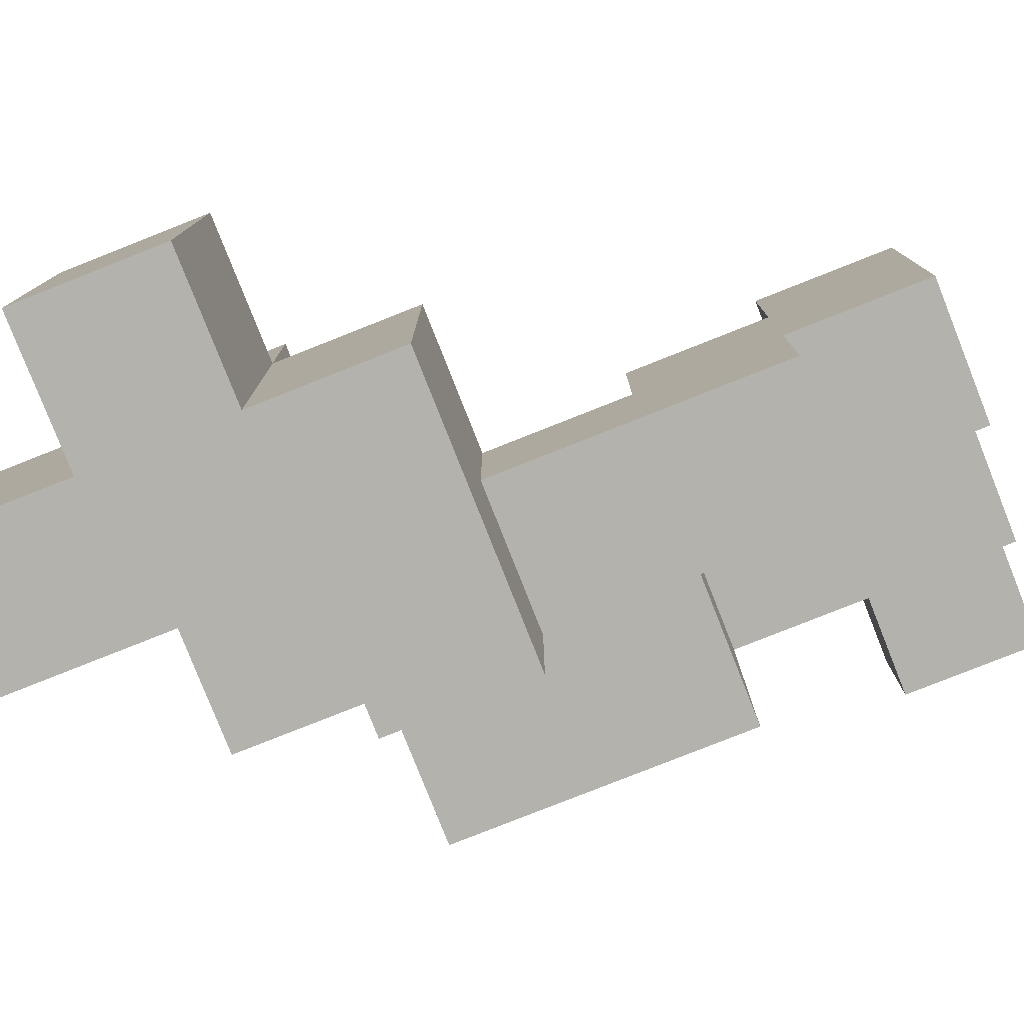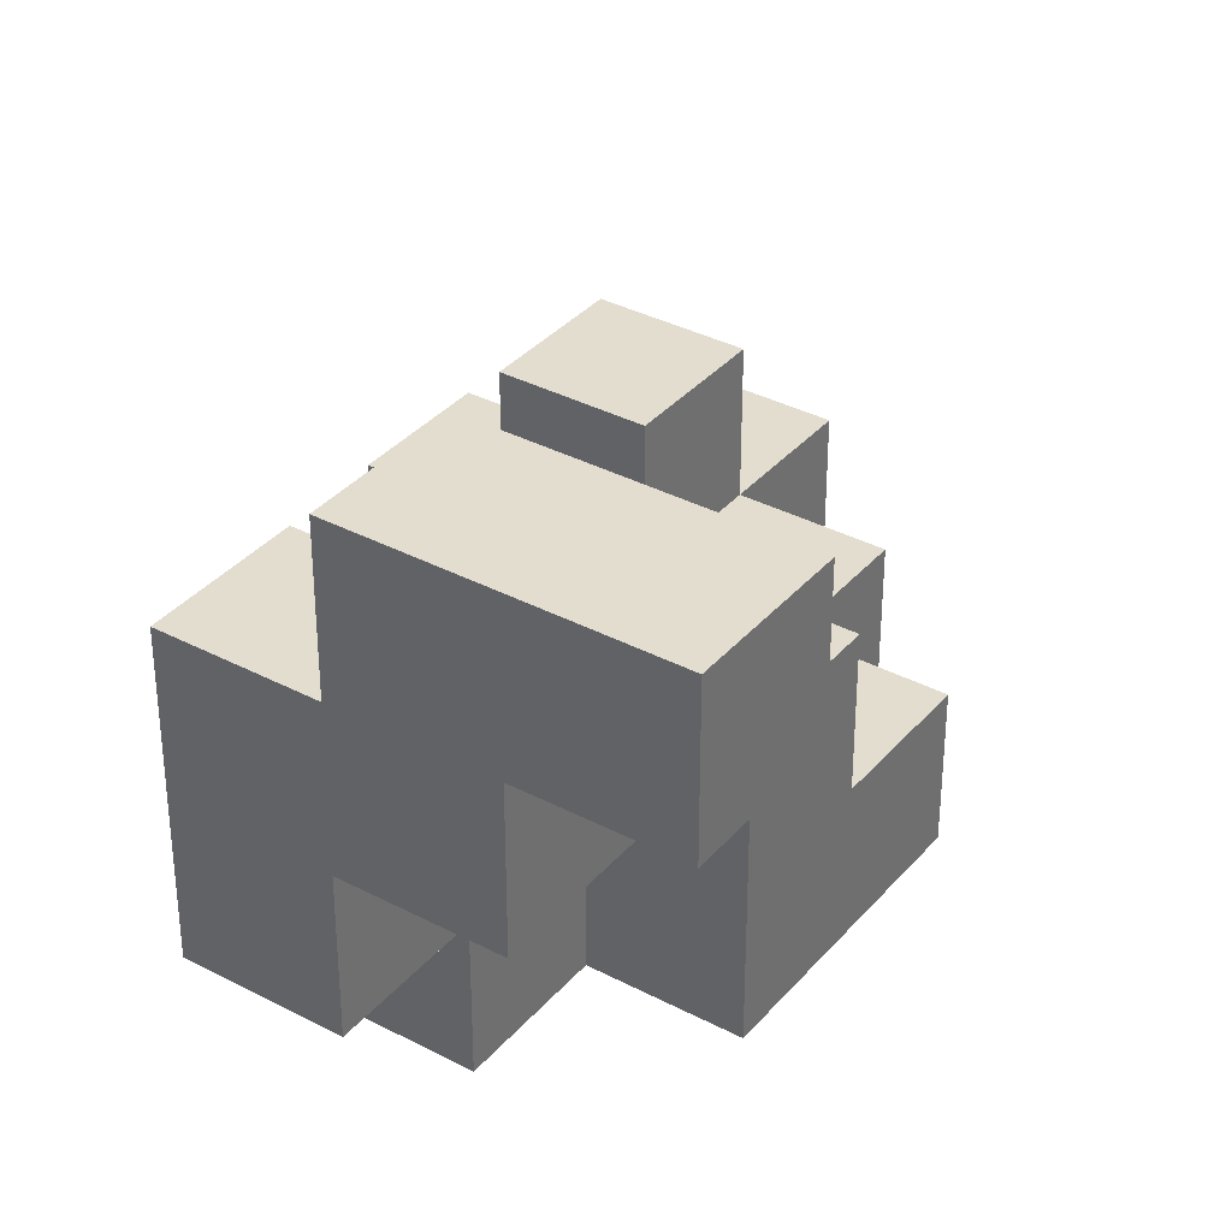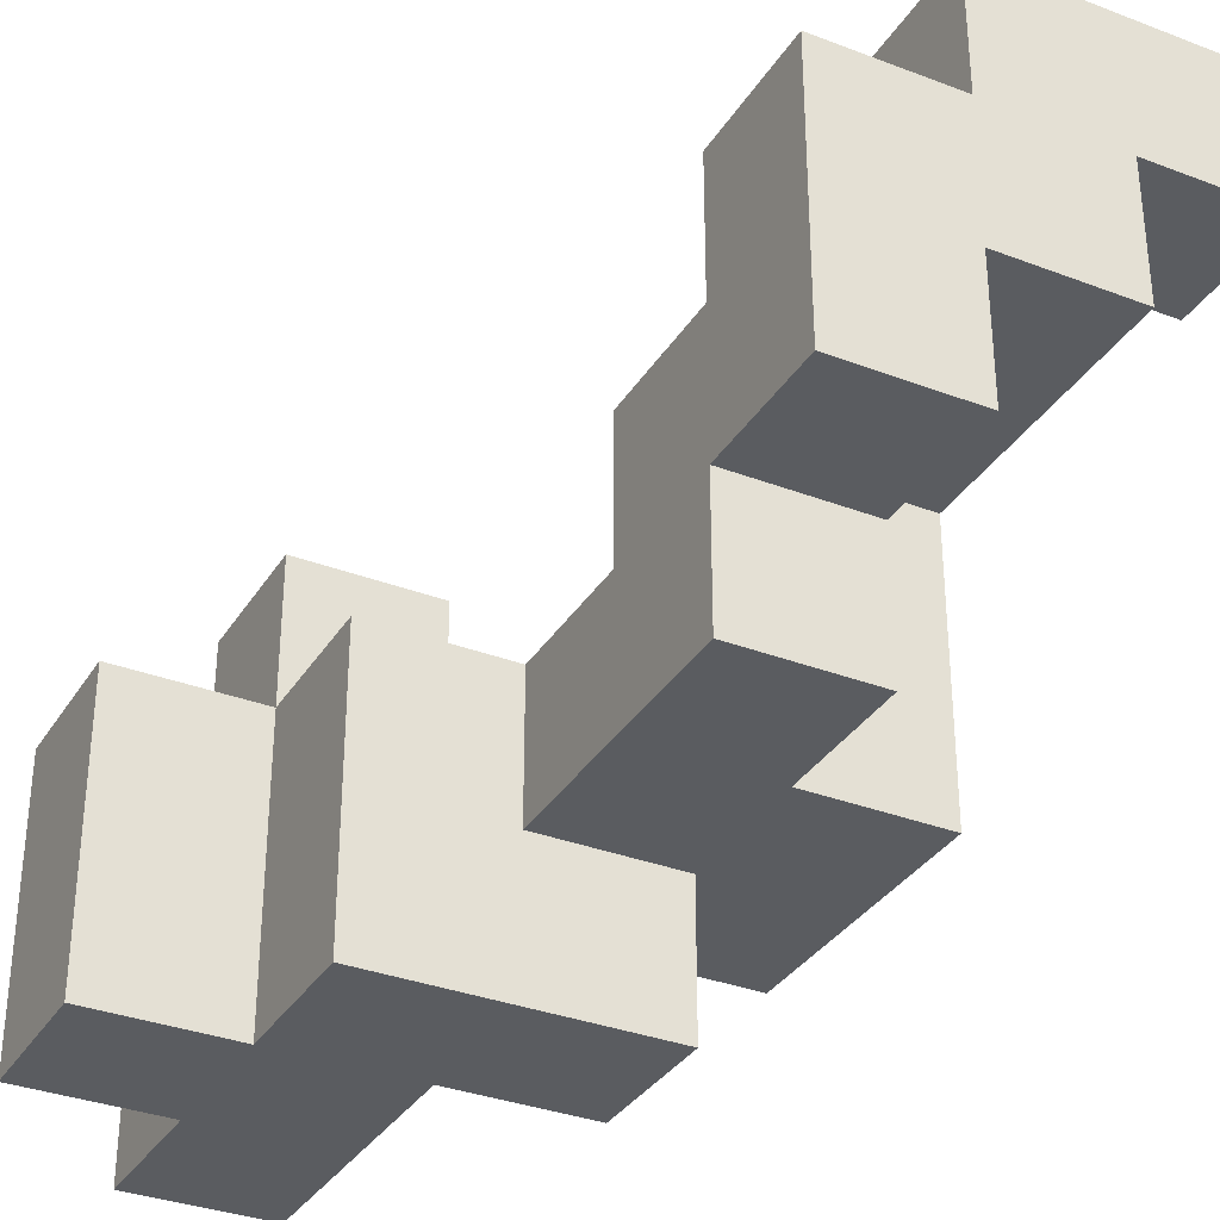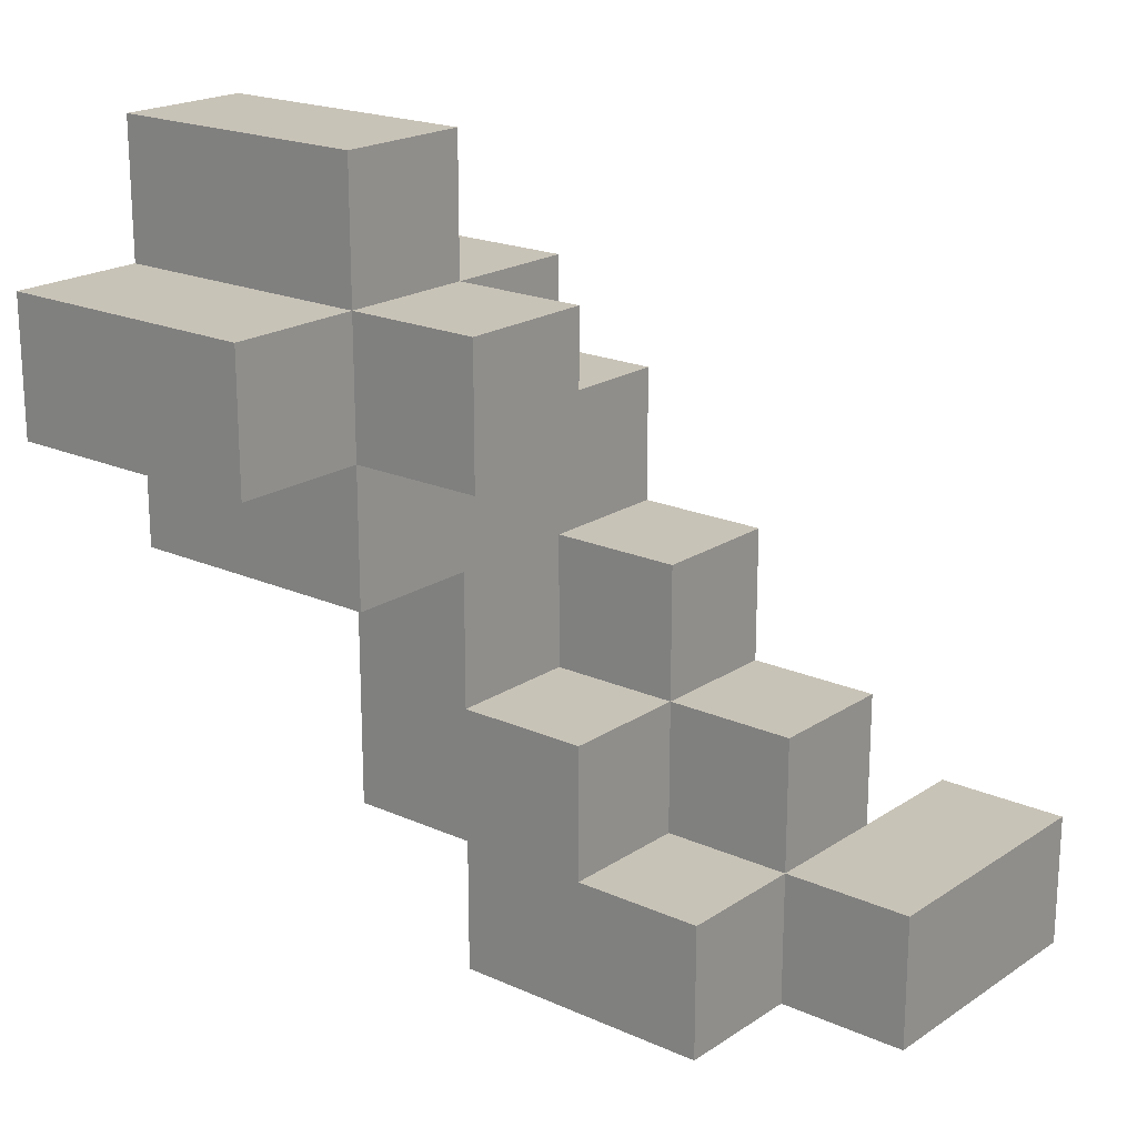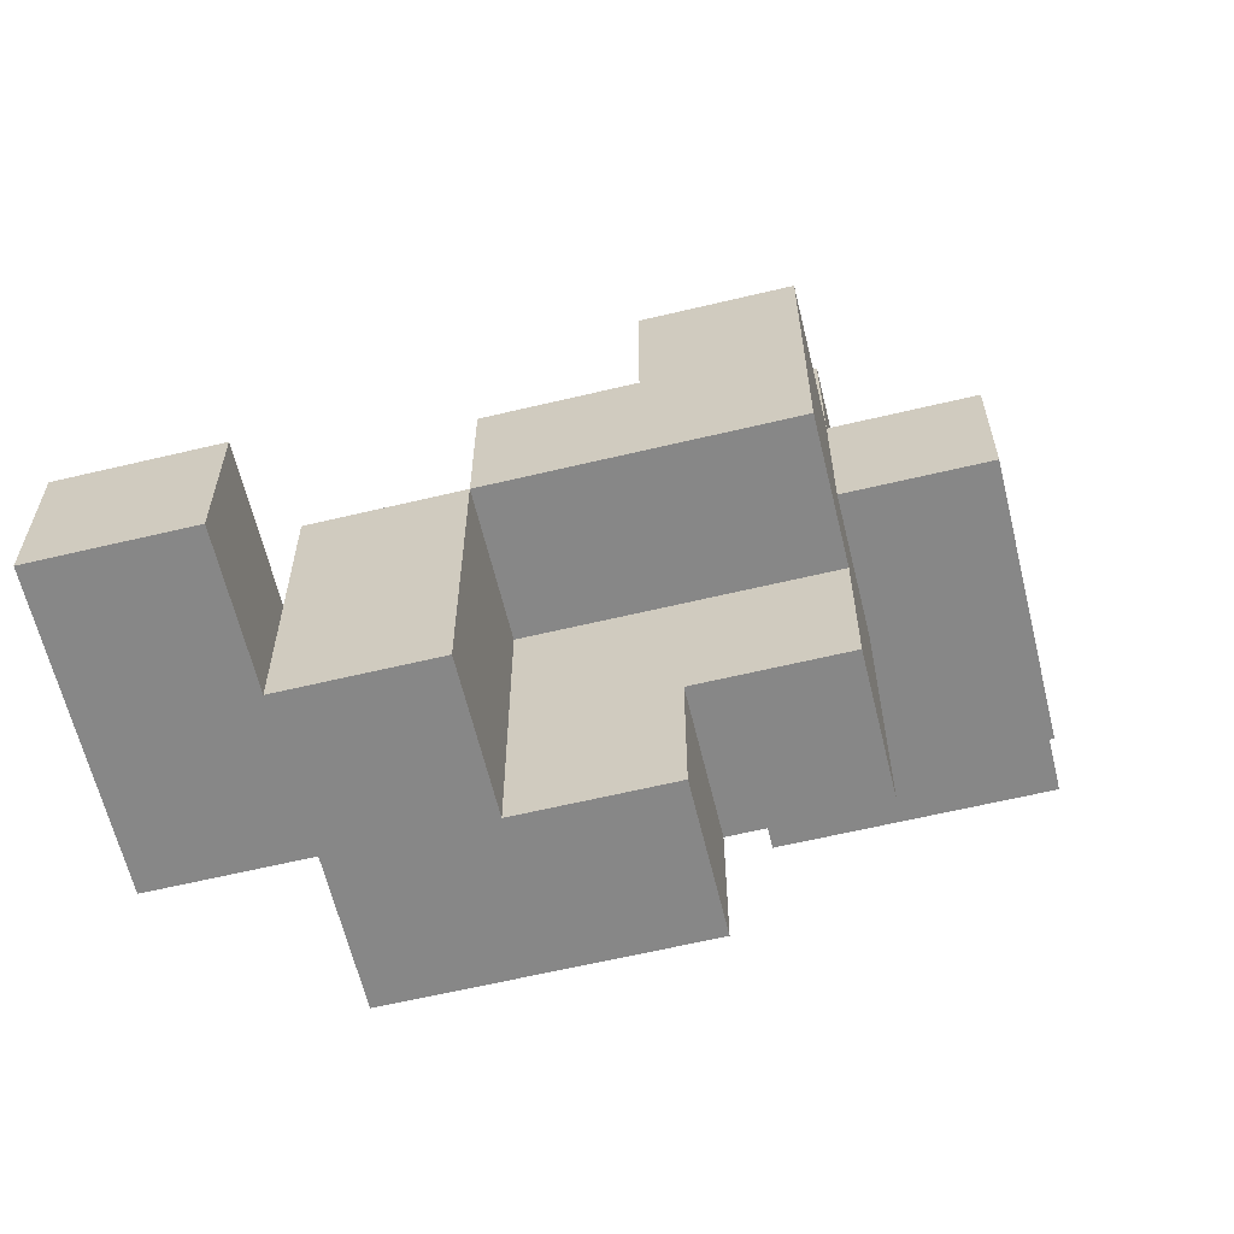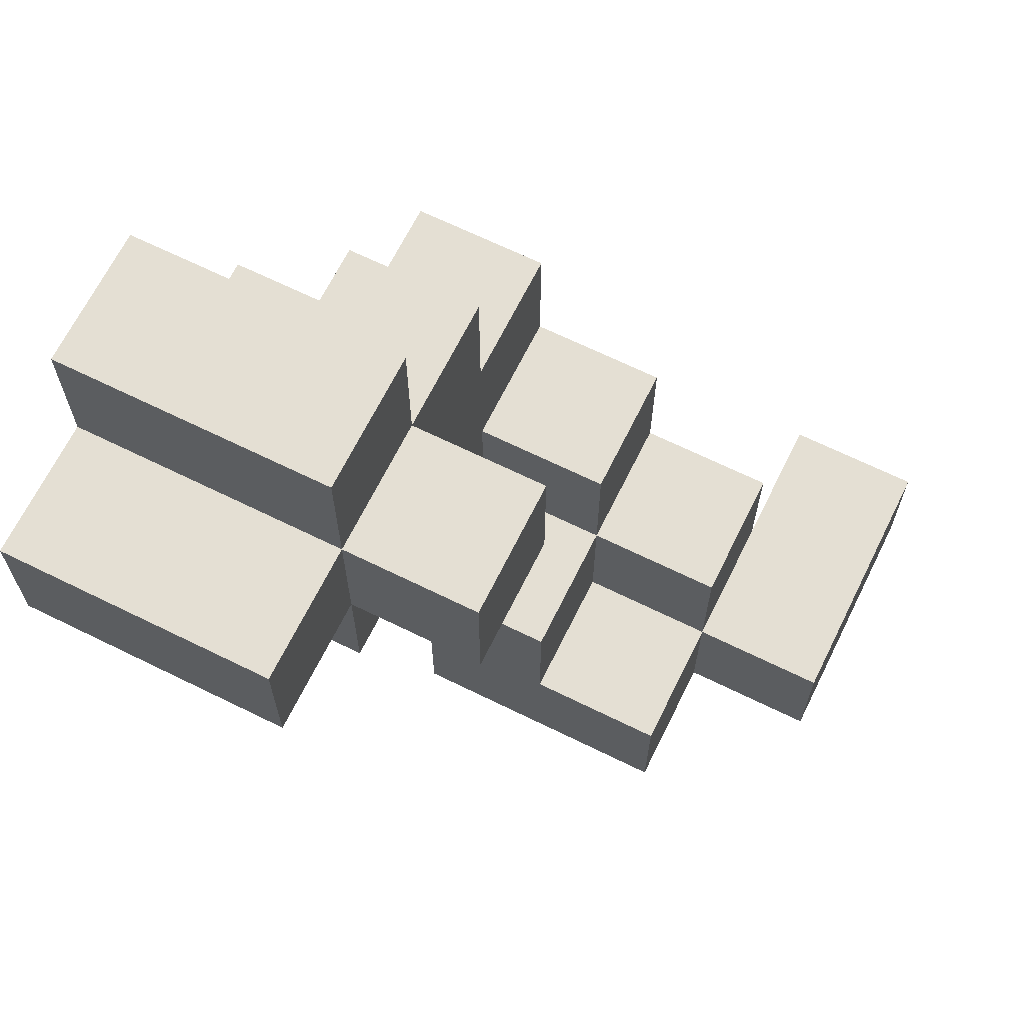
<metadata>
{"format":"obj","ext":"obj","renderer":"f3d","projection":"perspective","resolution":1024,"background":"white","views":[{"elev":-79.6,"azim":-68.4,"up":"+Z"},{"elev":35.6,"azim":34.8,"up":"+Z"},{"elev":-33.8,"azim":-27.5,"up":"+Z"},{"elev":19.8,"azim":-50.4,"up":"+Y"},{"elev":-62.6,"azim":103.6,"up":"+Y"},{"elev":66.8,"azim":-63.7,"up":"+Y"}]}
</metadata>
<code>
o
v -0.3 1.9 0
v -0.3 1.9 -0.2
v -0.3 2 0
v -0.3 2 -0.2
v -0.2 1.8 0
v -0.2 1.8 -0.2
v -0.2 1.9 0.1
v -0.2 1.9 0
v -0.2 1.9 -0.2
v -0.2 2 0.1
v -0.2 2 0
v -0.2 2 -0.2
v -0.2 2.1 0
v -0.2 2.1 -0.2
v -0.1 1.5 0.2
v -0.1 1.5 0
v -0.1 1.6 0.2
v -0.1 1.6 0.1
v -0.1 1.6 0
v -0.1 1.6 -0.1
v -0.1 1.7 0.1
v -0.1 1.7 0
v -0.1 1.8 0
v -0.1 1.8 -0.1
v 0 1.5 0.3
v 0 1.5 0.2
v 0 1.6 0.3
v 0 1.6 0.2
v 0 1.6 0.1
v 0 1.7 0.2
v 0 1.7 0.1
v 0 1.7 0
v 0 1.8 0.1
v 0 1.8 0
v -0.1 1.9 0.1
v -0.1 1.9 0
v -0.1 1.9 -0.1
v -0.1 1.9 -0.2
v -0.1 2 0.1
v -0.1 2 0
v -0.1 2 -0.1
v -0.1 2.1 0
v -0.1 2.1 -0.2
v 0 1.5 0.1
v 0 1.5 0
v 0 1.6 0
v 0 1.6 -0.1
v 0 1.7 0.1
v 0 1.7 -0.1
v 0 1.8 -0.1
v 0 1.8 -0.2
v 0 1.9 0
v 0 1.9 -0.1
v 0 1.9 -0.2
v 0 2 0
v 0 2 -0.1
v 0.1 1.5 0.2
v 0.1 1.5 0.1
v 0.1 1.6 0.2
v 0.1 1.7 0.2
v 0.1 1.7 0.1
v 0.1 1.7 -0.1
v 0.1 1.8 0.1
v 0.1 1.8 0
v 0.1 1.9 0
v 0.1 1.9 -0.1
v 0.2 1.5 0.3
v 0.2 1.5 0.2
v 0.2 1.6 0.3
v 0.2 1.6 0.2
v 0 1.5 0.3
v 0 1.6 0.3
v 0.2 1.5 0.3
v 0.2 1.6 0.3
v -0.1 1.5 0.2
v -0.1 1.6 0.2
v 0 1.5 0.2
v 0 1.6 0.2
v 0 1.7 0.2
v 0.1 1.6 0.2
v 0.1 1.7 0.2
v -0.2 1.9 0.1
v -0.2 2 0.1
v -0.1 1.6 0.1
v -0.1 1.7 0.1
v -0.1 1.9 0.1
v -0.1 2 0.1
v 0 1.6 0.1
v 0 1.7 0.1
v 0 1.8 0.1
v 0.1 1.7 0.1
v 0.1 1.8 0.1
v -0.3 1.9 0
v -0.3 2 0
v -0.2 1.8 0
v -0.2 1.9 0
v -0.2 2 0
v -0.2 2.1 0
v -0.1 1.7 0
v -0.1 1.8 0
v -0.1 1.9 0
v -0.1 2 0
v -0.1 2.1 0
v 0 1.7 0
v 0 1.8 0
v 0 1.9 0
v 0 2 0
v 0.1 1.8 0
v 0.1 1.9 0
v 0.1 1.5 0.2
v 0.1 1.6 0.2
v 0.2 1.5 0.2
v 0.2 1.6 0.2
v 0 1.5 0.1
v 0 1.7 0.1
v 0.1 1.5 0.1
v 0.1 1.7 0.1
v -0.1 1.5 0
v -0.1 1.6 0
v 0 1.5 0
v 0 1.6 0
v -0.1 1.6 -0.1
v -0.1 1.8 -0.1
v -0.1 1.9 -0.1
v -0.1 2 -0.1
v 0 1.6 -0.1
v 0 1.7 -0.1
v 0 1.8 -0.1
v 0 1.9 -0.1
v 0 2 -0.1
v 0.1 1.7 -0.1
v 0.1 1.9 -0.1
v -0.3 1.9 -0.2
v -0.3 2 -0.2
v -0.2 1.8 -0.2
v -0.2 1.9 -0.2
v -0.2 2 -0.2
v -0.2 2.1 -0.2
v -0.1 1.8 -0.2
v -0.1 1.9 -0.2
v -0.1 2.1 -0.2
v 0 1.8 -0.2
v 0 1.9 -0.2
v 0 1.5 0.3
v 0.2 1.5 0.3
v -0.1 1.5 0.2
v 0 1.5 0.2
v 0.1 1.5 0.2
v 0.2 1.5 0.2
v 0 1.5 0.1
v 0.1 1.5 0.1
v -0.1 1.5 0
v 0 1.5 0
v -0.1 1.6 0
v 0 1.6 0
v -0.1 1.6 -0.1
v 0 1.6 -0.1
v 0 1.7 0.1
v 0.1 1.7 0.1
v 0 1.7 -0.1
v 0.1 1.7 -0.1
v -0.2 1.8 0
v -0.1 1.8 0
v -0.1 1.8 -0.1
v 0 1.8 -0.1
v -0.2 1.8 -0.2
v -0.1 1.8 -0.2
v 0 1.8 -0.2
v -0.2 1.9 0.1
v -0.1 1.9 0.1
v -0.3 1.9 0
v -0.2 1.9 0
v -0.1 1.9 0
v -0.3 1.9 -0.2
v -0.2 1.9 -0.2
v 0 1.6 0.3
v 0.2 1.6 0.3
v -0.1 1.6 0.2
v 0 1.6 0.2
v 0.1 1.6 0.2
v 0.2 1.6 0.2
v -0.1 1.6 0.1
v 0 1.6 0.1
v 0 1.7 0.2
v 0.1 1.7 0.2
v -0.1 1.7 0.1
v 0 1.7 0.1
v 0.1 1.7 0.1
v -0.1 1.7 0
v 0 1.7 0
v 0 1.8 0.1
v 0.1 1.8 0.1
v 0 1.8 0
v 0.1 1.8 0
v 0 1.9 0
v 0.1 1.9 0
v -0.1 1.9 -0.1
v 0 1.9 -0.1
v 0.1 1.9 -0.1
v -0.1 1.9 -0.2
v 0 1.9 -0.2
v -0.2 2 0.1
v -0.1 2 0.1
v -0.3 2 0
v -0.2 2 0
v -0.1 2 0
v 0 2 0
v -0.1 2 -0.1
v 0 2 -0.1
v -0.3 2 -0.2
v -0.2 2 -0.2
v -0.2 2.1 0
v -0.1 2.1 0
v -0.2 2.1 -0.2
v -0.1 2.1 -0.2
f 3 2 1
f 4 2 3
f 8 6 5
f 9 6 8
f 10 8 7
f 11 8 10
f 13 12 11
f 14 12 13
f 17 16 15
f 18 16 17
f 19 16 18
f 21 20 19
f 21 19 18
f 22 20 21
f 23 20 22
f 24 20 23
f 27 26 25
f 28 26 27
f 30 29 28
f 31 29 30
f 33 32 31
f 34 32 33
f 35 36 39
f 39 36 40
f 37 38 41
f 40 41 42
f 41 38 43
f 42 41 43
f 44 45 46
f 44 46 48
f 46 47 48
f 48 47 49
f 50 51 53
f 53 51 54
f 52 53 55
f 55 53 56
f 57 58 59
f 59 58 60
f 60 58 61
f 61 62 63
f 63 62 64
f 64 62 65
f 65 62 66
f 67 68 69
f 69 68 70
f 73 72 71
f 74 72 73
f 77 76 75
f 78 76 77
f 80 79 78
f 81 79 80
f 86 83 82
f 87 83 86
f 88 85 84
f 89 85 88
f 91 90 89
f 92 90 91
f 96 94 93
f 97 94 96
f 100 96 95
f 101 96 100
f 102 98 97
f 103 98 102
f 104 100 99
f 105 101 100
f 105 100 104
f 105 102 101
f 106 102 105
f 107 102 106
f 108 106 105
f 109 106 108
f 110 111 112
f 112 111 113
f 114 115 116
f 116 115 117
f 118 119 120
f 120 119 121
f 122 123 126
f 126 123 127
f 127 123 128
f 124 125 129
f 129 125 130
f 127 128 131
f 128 129 131
f 131 129 132
f 133 134 136
f 136 134 137
f 135 136 139
f 137 138 139
f 136 137 139
f 139 138 140
f 140 138 141
f 139 140 142
f 142 140 143
f 147 145 144
f 148 145 147
f 149 145 148
f 150 147 146
f 150 148 147
f 151 148 150
f 152 150 146
f 153 150 152
f 156 155 154
f 157 155 156
f 160 159 158
f 161 159 160
f 164 163 162
f 166 164 162
f 167 165 164
f 167 164 166
f 168 165 167
f 172 170 169
f 173 170 172
f 174 172 171
f 175 172 174
f 176 177 179
f 179 177 180
f 180 177 181
f 178 179 182
f 182 179 183
f 184 185 187
f 187 185 188
f 186 187 189
f 189 187 190
f 191 192 193
f 193 192 194
f 195 196 198
f 198 196 199
f 197 198 200
f 200 198 201
f 202 203 205
f 205 203 206
f 206 207 208
f 208 207 209
f 204 205 210
f 210 205 211
f 212 213 214
f 214 213 215

</code>
